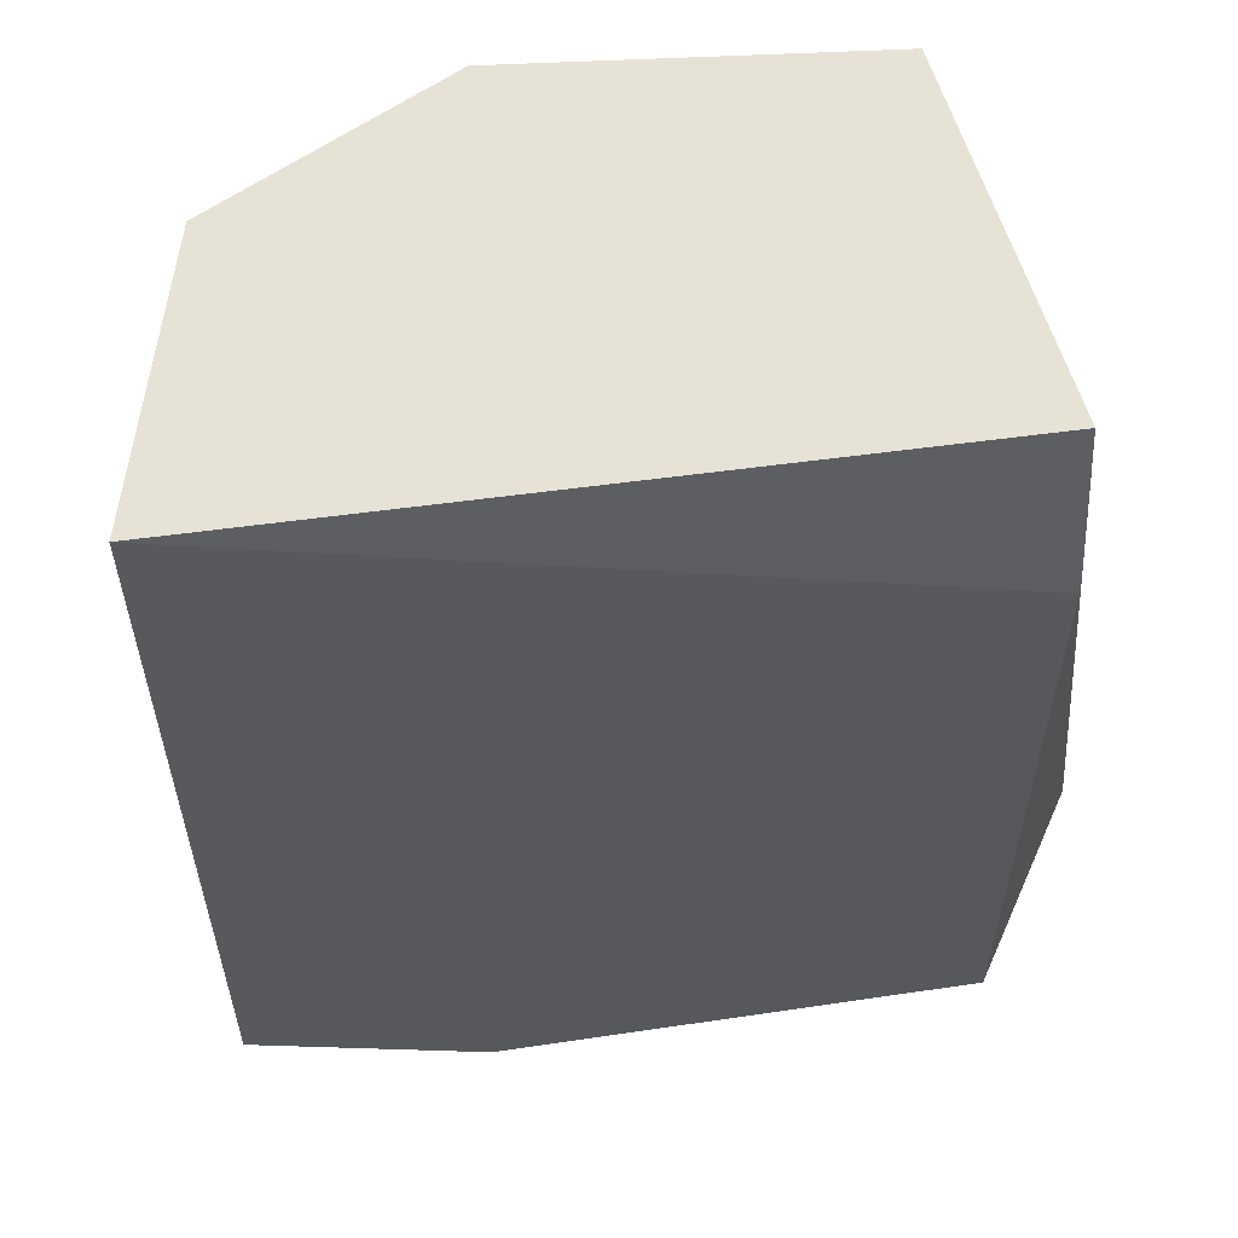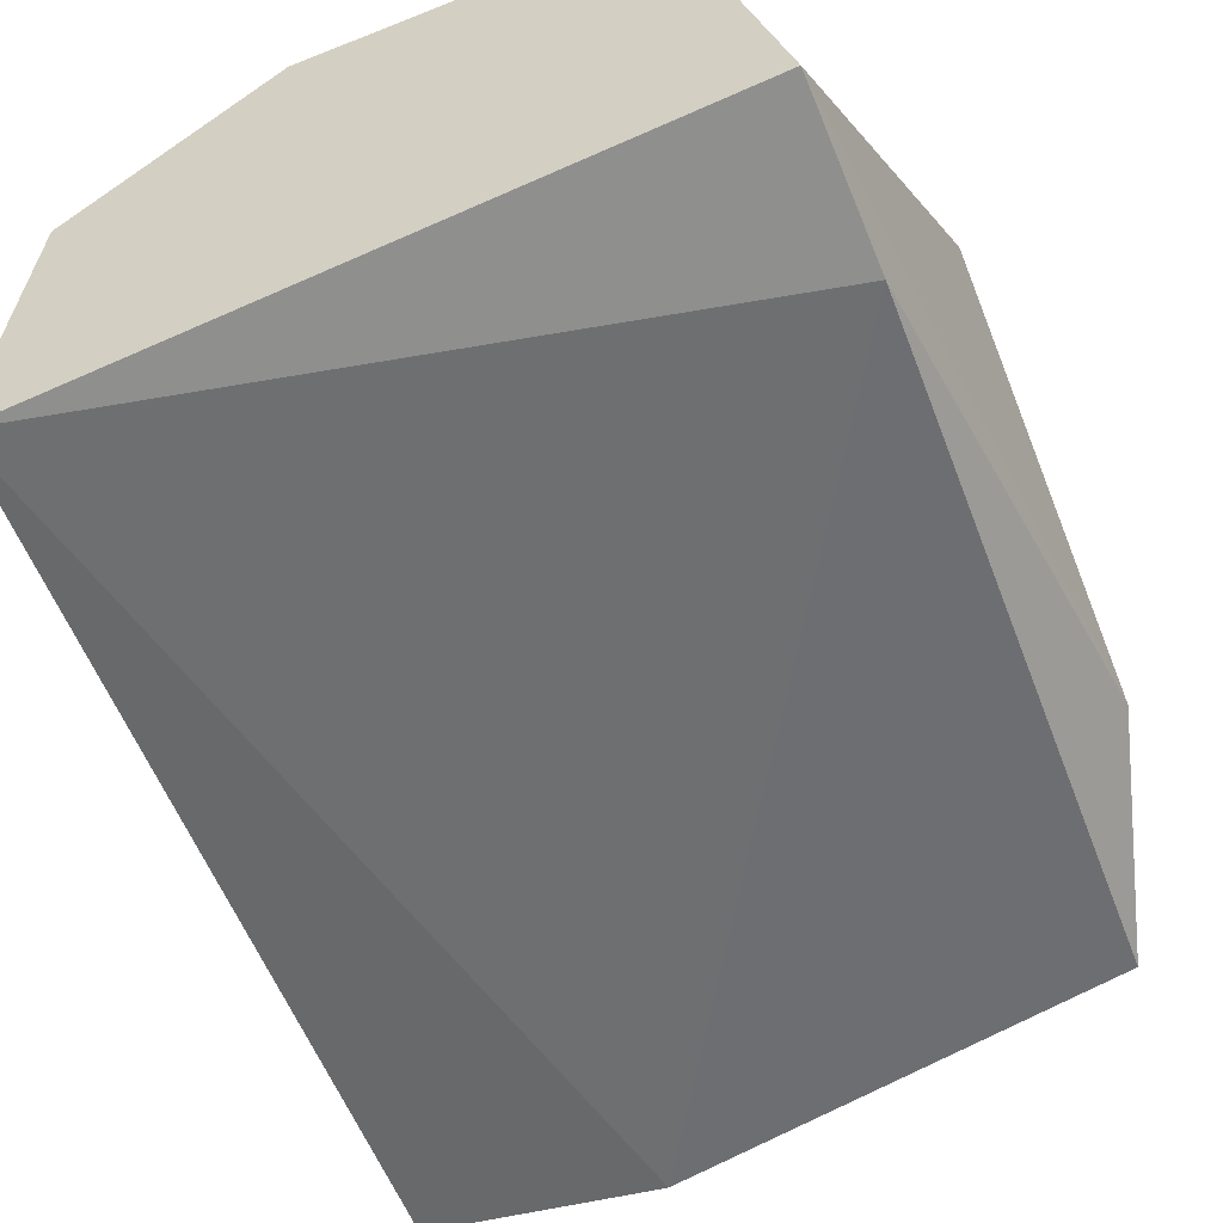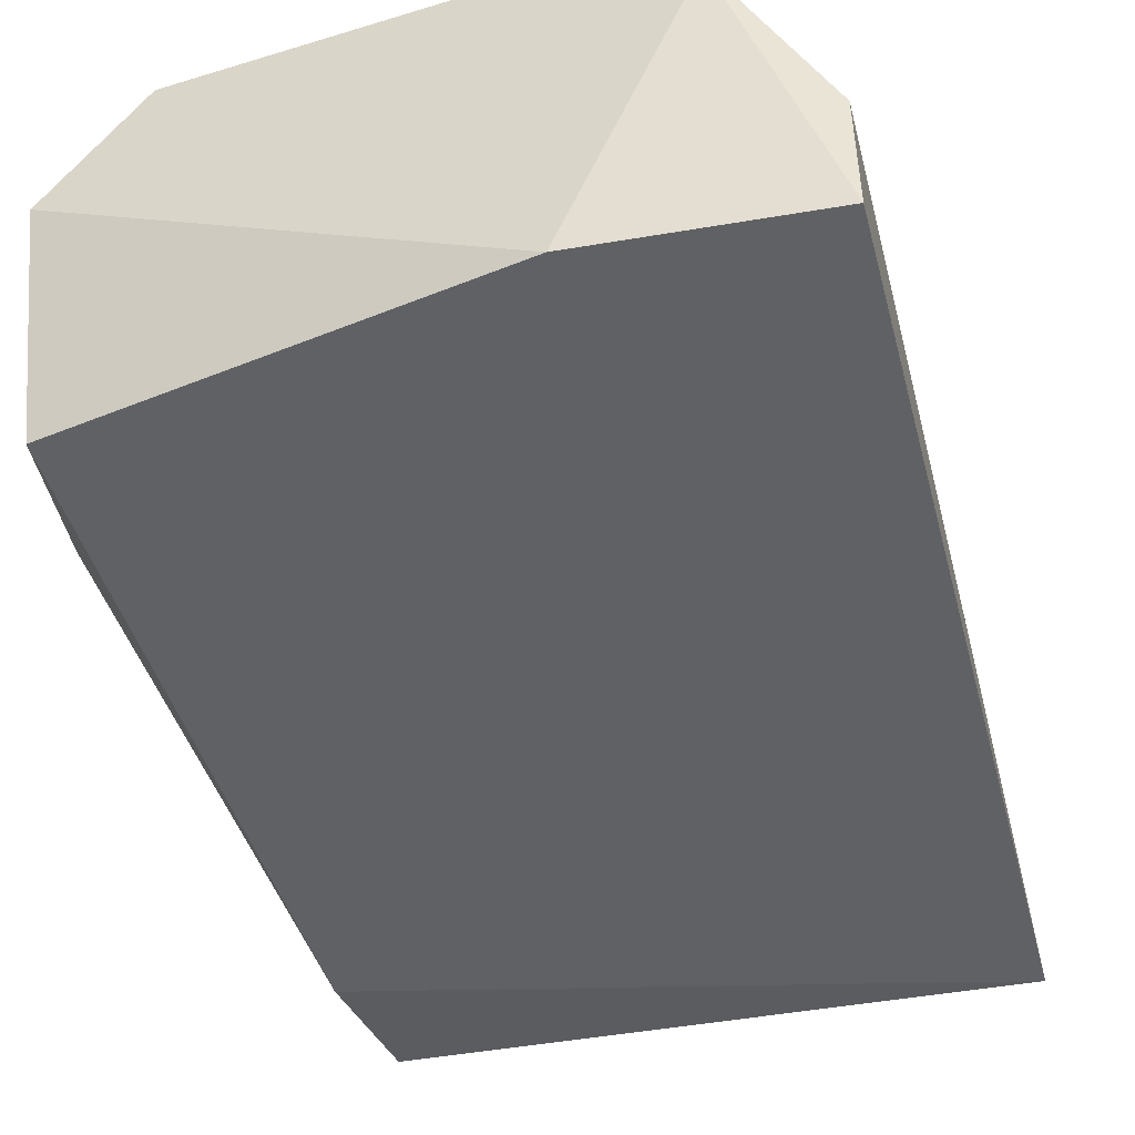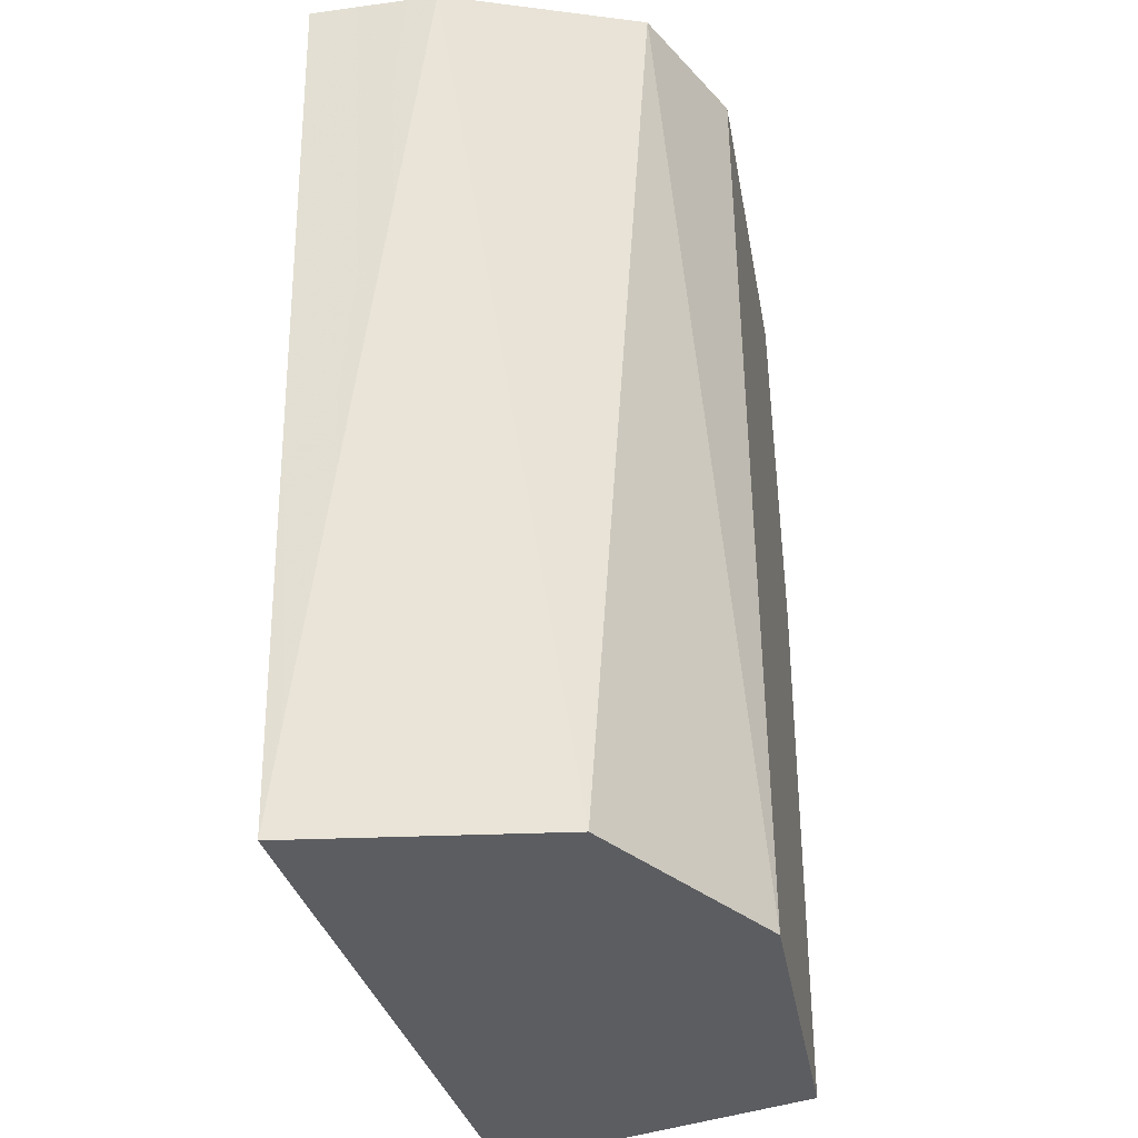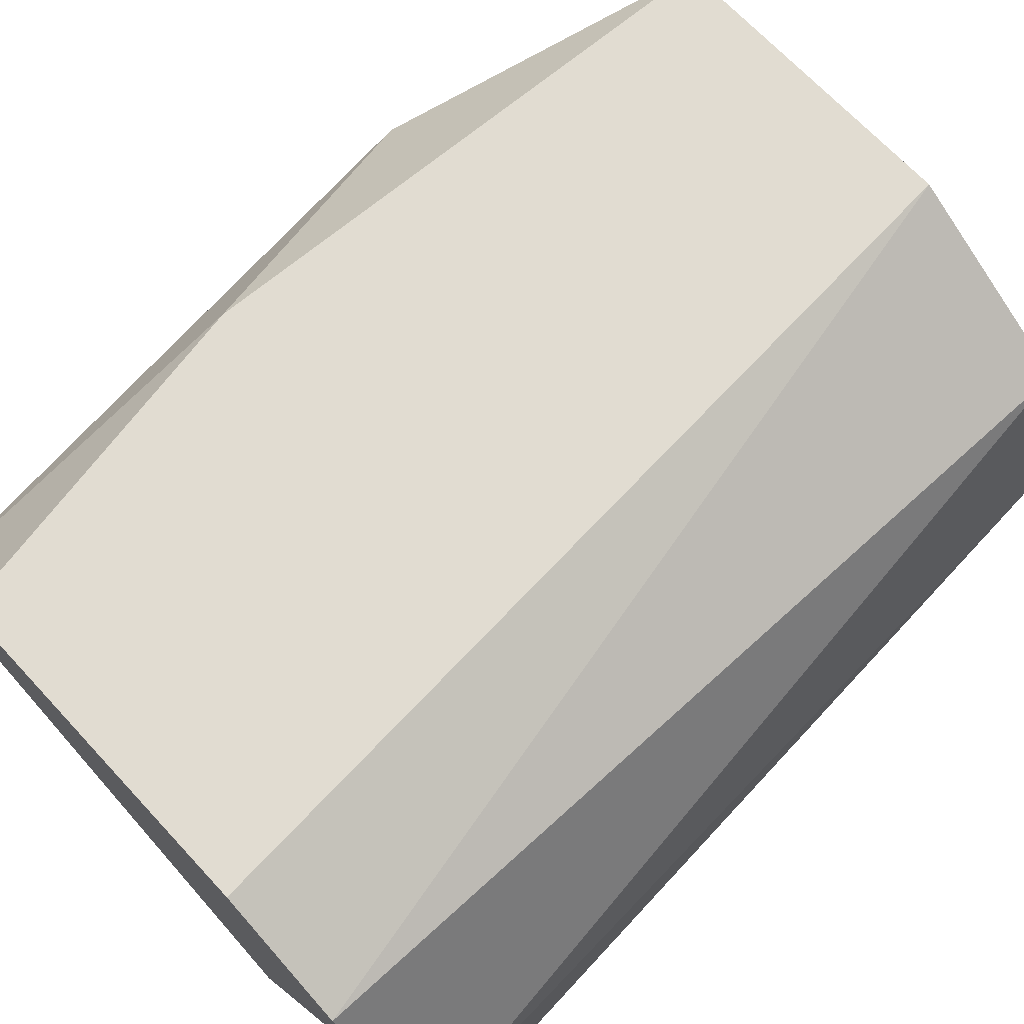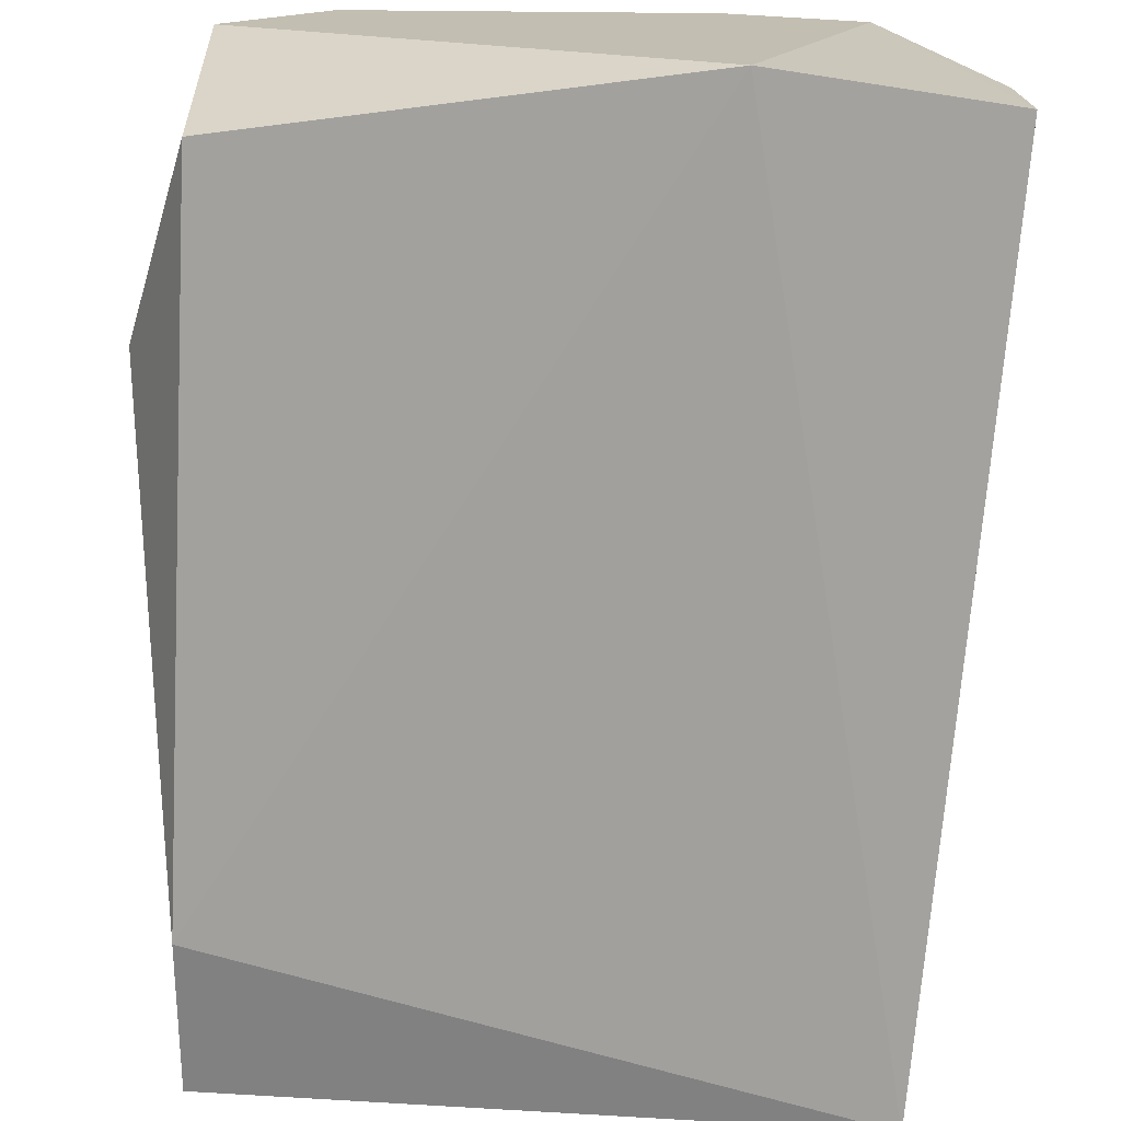
<metadata>
{"format":"obj","ext":"obj","renderer":"f3d","projection":"perspective","resolution":1024,"background":"white","views":[{"elev":-29.2,"azim":3.3,"up":"+Z"},{"elev":-52.6,"azim":23.1,"up":"+Z"},{"elev":-47.0,"azim":-161.0,"up":"+Z"},{"elev":-36.9,"azim":-79.9,"up":"+Y"},{"elev":69.2,"azim":-133.0,"up":"+Z"},{"elev":-72.6,"azim":179.5,"up":"+Z"}]}
</metadata>
<code>
v -0.004465 -0.04907 0.0606
v -0.004129 -0.04302 0.0606
v -0.01085 -0.03966 0.05656
v -0.01085 -0.03966 0.05791
v -0.01018 -0.04907 0.05656
v -0.003793 -0.03999 0.0569
v -0.003457 -0.04907 0.05723
v -0.007826 -0.04907 0.0606
v -0.008497 -0.03932 0.0606
v -0.009842 -0.04907 0.05925
v -0.003793 -0.03932 0.05925
v -0.00312 -0.04604 0.05925
v -0.009842 -0.03932 0.05992
v -0.008497 -0.03932 0.05656
v -0.003457 -0.04738 0.0569
v -0.004801 -0.03932 0.0606
v -0.00312 -0.04201 0.05791
f 13 11 14
f 5 3 14
f 11 6 14
f 3 13 14
f 14 6 15
f 7 5 15
f 2 11 16
f 9 2 16
f 11 9 16
f 12 7 17
f 11 12 17
f 15 6 17
f 5 14 15
f 6 11 17
f 9 11 13
f 10 8 13
f 7 15 17
f 4 3 5
f 5 7 8
f 8 2 9
f 4 5 10
f 5 8 10
f 4 10 13
f 8 7 1
f 2 1 12
f 1 7 12
f 11 2 12
f 3 4 13
f 8 9 13
f 2 8 1

</code>
